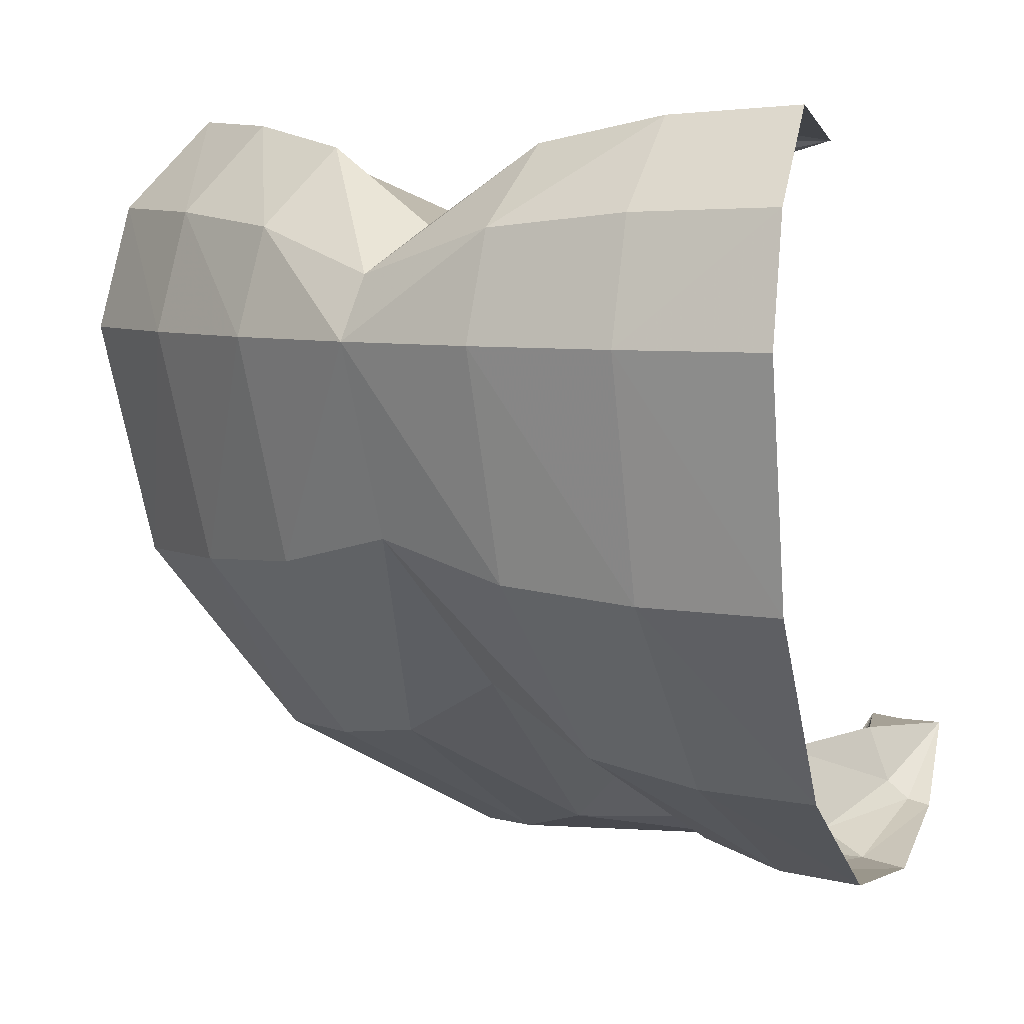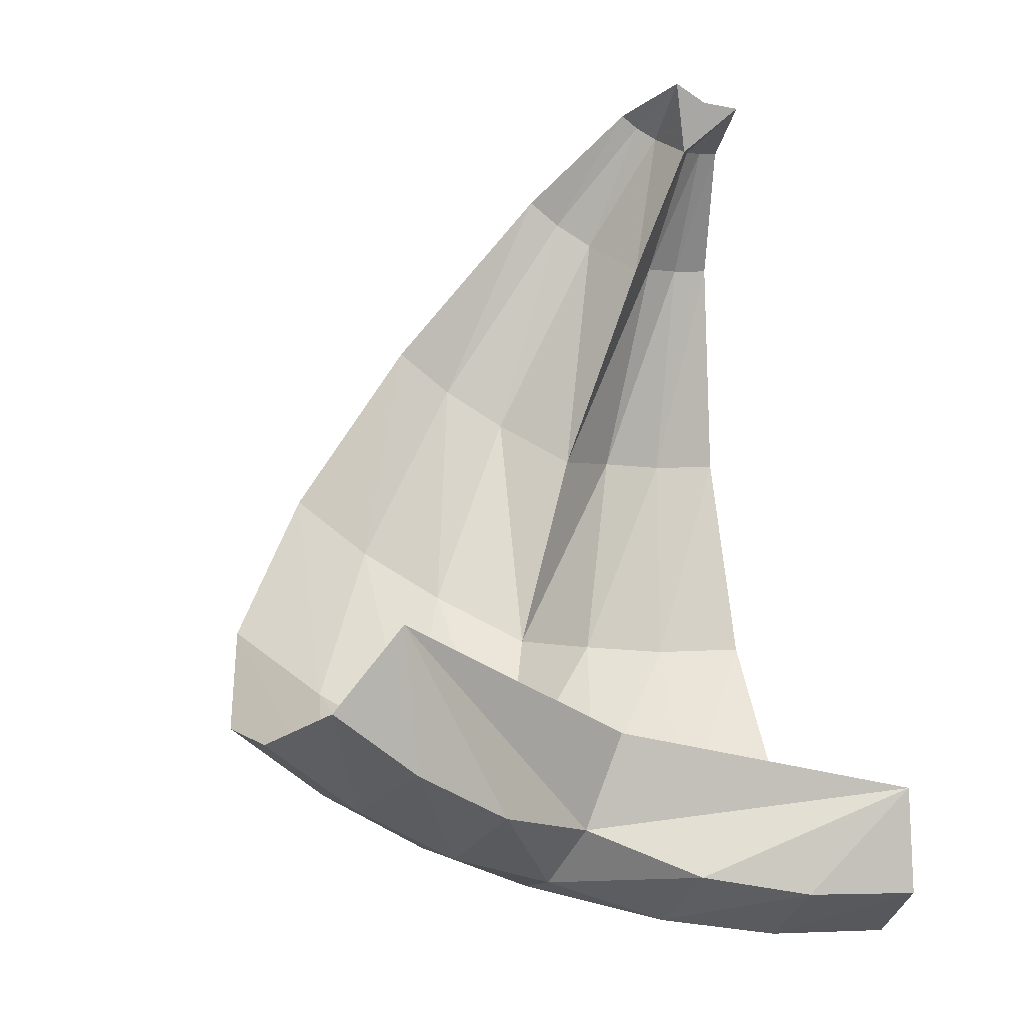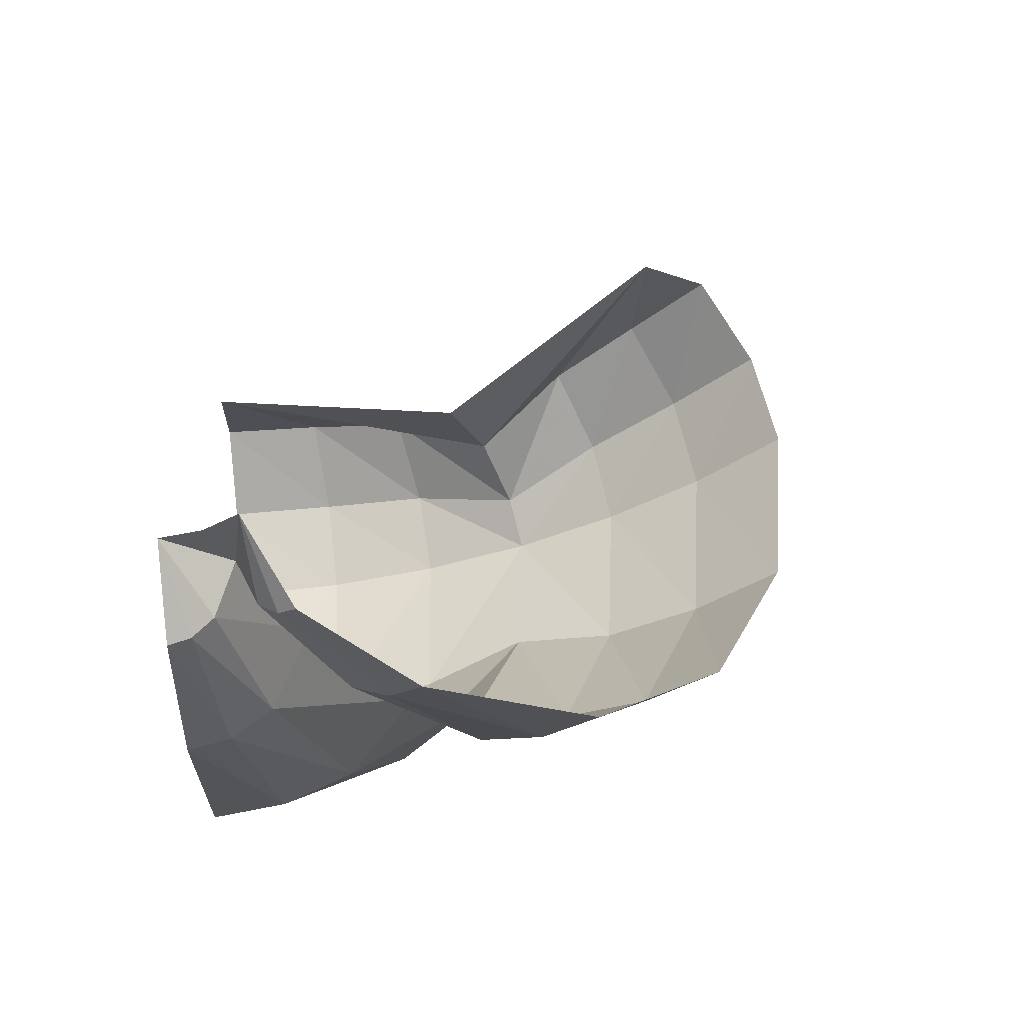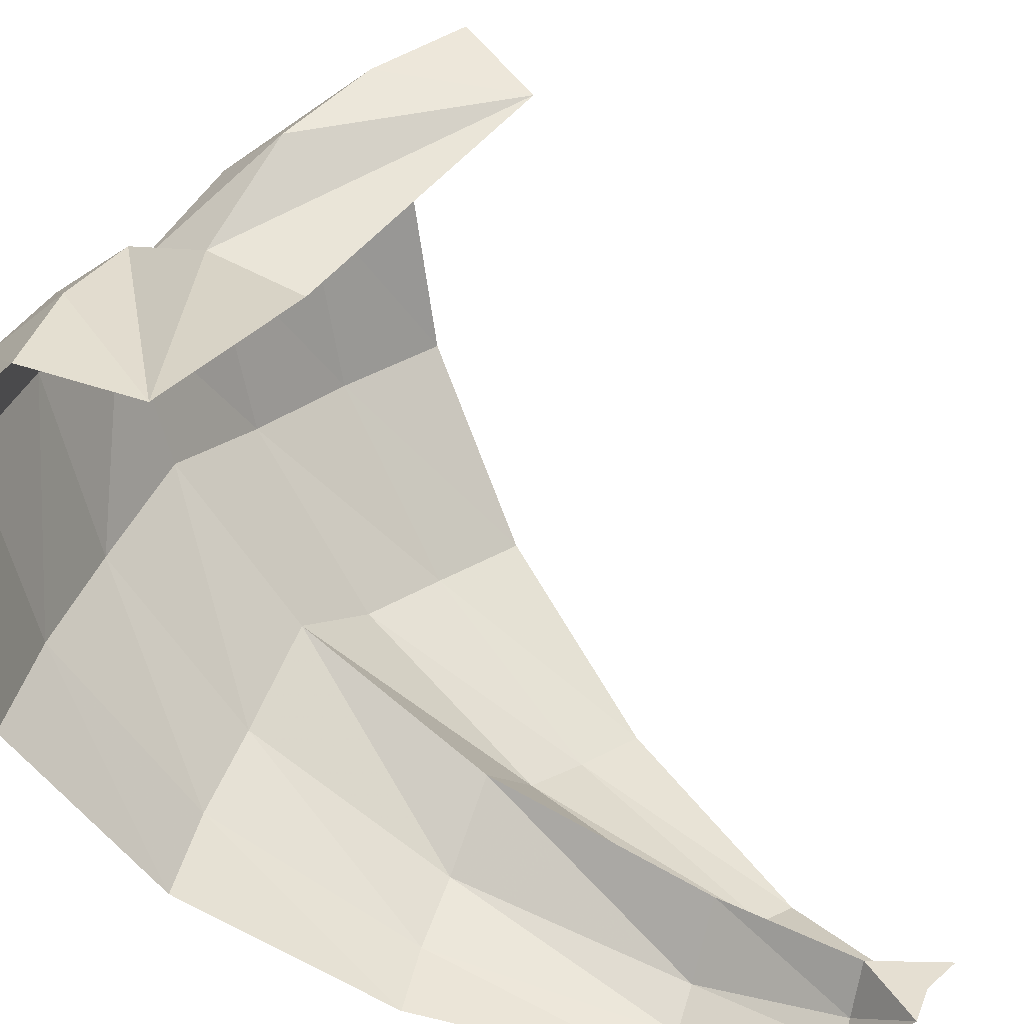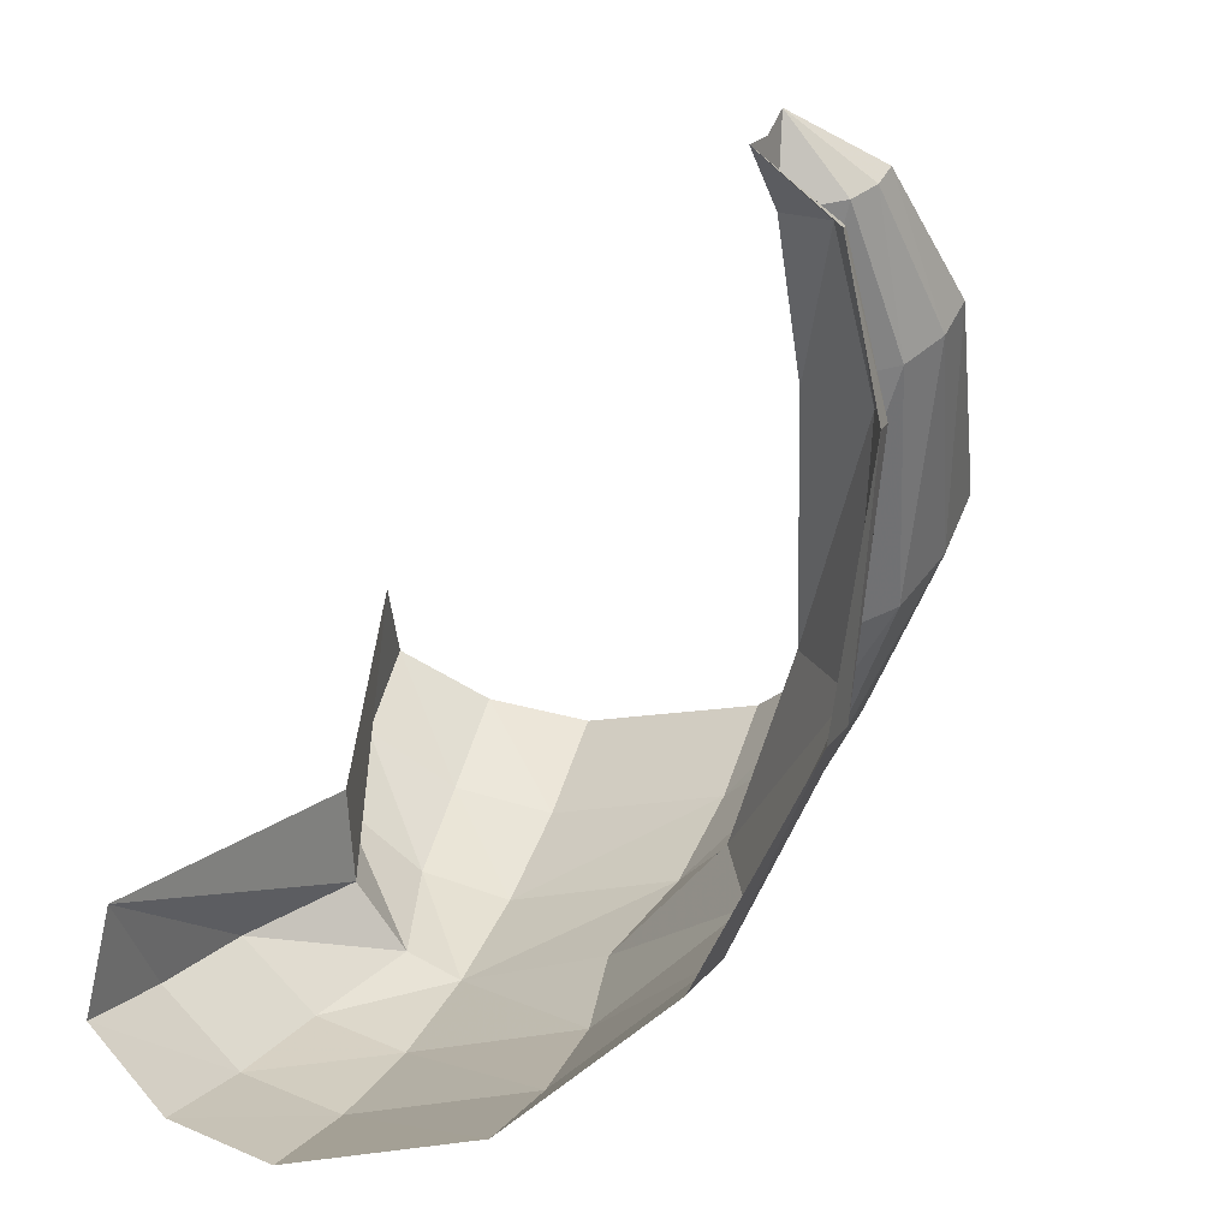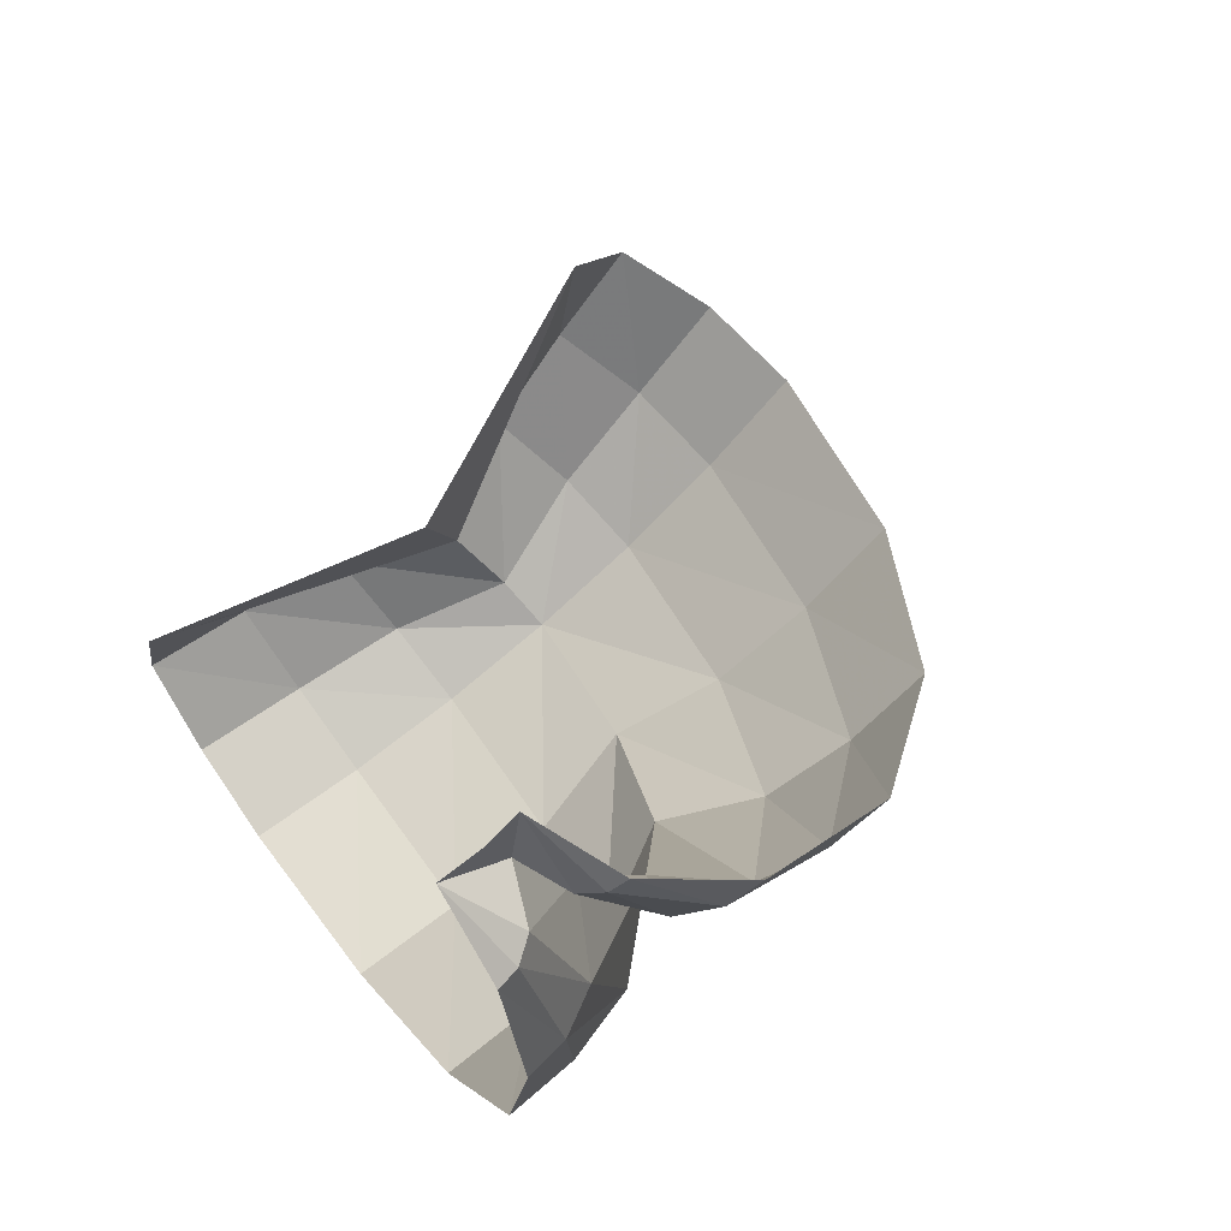
<metadata>
{"format":"obj","ext":"obj","renderer":"f3d","projection":"perspective","resolution":1024,"background":"white","views":[{"elev":6.2,"azim":-162.6,"up":"+Y"},{"elev":15.3,"azim":166.1,"up":"+Z"},{"elev":58.4,"azim":-4.9,"up":"+Z"},{"elev":37.3,"azim":-80.9,"up":"+Y"},{"elev":7.2,"azim":-67.2,"up":"+Z"},{"elev":65.4,"azim":-35.4,"up":"+Z"}]}
</metadata>
<code>
v 0 -0.7 -0.1
v 0.0207 -0.7658 -0.1572
v 0 -0.7707 -0.1588
v 0 -0.7 -0.1
v 0.04105 -0.75 -0.1532
v 0.0207 -0.7658 -0.1572
v 0 -0.7 -0.1
v 0.0607 -0.7 -0.1465
v 0.04105 -0.75 -0.1532
v 0 -0.7 -0.1
v 0.03827 -0.7 -0.09239
v 0.0607 -0.7 -0.1465
v 0.07071 -0.7 -0.07071
v 0.1123 -0.7707 -0.1123
v 0.09655 -0.7658 -0.1258
v 0.07071 -0.7 -0.07071
v 0.09655 -0.7658 -0.1258
v 0.0793 -0.75 -0.1373
v 0.07071 -0.7 -0.07071
v 0.0793 -0.75 -0.1373
v 0.0607 -0.7 -0.1465
v 0.07071 -0.7 -0.07071
v 0.0607 -0.7 -0.1465
v 0.03827 -0.7 -0.09239
v 0 -0.7707 -0.1588
v 0.03915 -0.7931 -0.2974
v 0 -0.8 -0.3
v 0 -0.7707 -0.1588
v 0.0207 -0.7658 -0.1572
v 0.03915 -0.7931 -0.2974
v 0.0207 -0.7658 -0.1572
v 0.07765 -0.7707 -0.2898
v 0.03915 -0.7931 -0.2974
v 0.0207 -0.7658 -0.1572
v 0.04105 -0.75 -0.1532
v 0.07765 -0.7707 -0.2898
v 0.04105 -0.75 -0.1532
v 0.1148 -0.7 -0.2772
v 0.07765 -0.7707 -0.2898
v 0.04105 -0.75 -0.1532
v 0.0607 -0.7 -0.1465
v 0.1148 -0.7 -0.2772
v 0.1123 -0.7707 -0.1123
v 0.1827 -0.7931 -0.238
v 0.09655 -0.7658 -0.1258
v 0.1123 -0.7707 -0.1123
v 0.2122 -0.8 -0.2122
v 0.1827 -0.7931 -0.238
v 0.09655 -0.7658 -0.1258
v 0.15 -0.7707 -0.2598
v 0.0793 -0.75 -0.1373
v 0.09655 -0.7658 -0.1258
v 0.1827 -0.7931 -0.238
v 0.15 -0.7707 -0.2598
v 0.0793 -0.75 -0.1373
v 0.1148 -0.7 -0.2772
v 0.0607 -0.7 -0.1465
v 0.0793 -0.75 -0.1373
v 0.15 -0.7707 -0.2598
v 0.1148 -0.7 -0.2772
v 0 -0.8 -0.3
v 0.06915 -0.7556 -0.5251
v 0 -0.762 -0.5296
v 0 -0.8 -0.3
v 0.03915 -0.7931 -0.2974
v 0.06915 -0.7556 -0.5251
v 0.03915 -0.7931 -0.2974
v 0.1371 -0.7349 -0.5115
v 0.06915 -0.7556 -0.5251
v 0.03915 -0.7931 -0.2974
v 0.07765 -0.7707 -0.2898
v 0.1371 -0.7349 -0.5115
v 0.07765 -0.7707 -0.2898
v 0.2026 -0.6695 -0.4893
v 0.1371 -0.7349 -0.5115
v 0.07765 -0.7707 -0.2898
v 0.1148 -0.7 -0.2772
v 0.2026 -0.6695 -0.4893
v 0.2122 -0.8 -0.2122
v 0.3224 -0.7556 -0.4202
v 0.1827 -0.7931 -0.238
v 0.2122 -0.8 -0.2122
v 0.3745 -0.762 -0.3745
v 0.3224 -0.7556 -0.4202
v 0.1827 -0.7931 -0.238
v 0.2648 -0.7349 -0.4587
v 0.15 -0.7707 -0.2598
v 0.1827 -0.7931 -0.238
v 0.3224 -0.7556 -0.4202
v 0.2648 -0.7349 -0.4587
v 0.15 -0.7707 -0.2598
v 0.2026 -0.6695 -0.4893
v 0.1148 -0.7 -0.2772
v 0.15 -0.7707 -0.2598
v 0.2648 -0.7349 -0.4587
v 0.2026 -0.6695 -0.4893
v 0 -0.762 -0.5296
v 0.09455 -0.6486 -0.718
v 0 -0.6535 -0.7242
v 0 -0.762 -0.5296
v 0.06915 -0.7556 -0.5251
v 0.09455 -0.6486 -0.718
v 0.06915 -0.7556 -0.5251
v 0.1875 -0.6329 -0.6996
v 0.09455 -0.6486 -0.718
v 0.06915 -0.7556 -0.5251
v 0.1371 -0.7349 -0.5115
v 0.1875 -0.6329 -0.6996
v 0.1371 -0.7349 -0.5115
v 0.2772 -0.5828 -0.6692
v 0.1875 -0.6329 -0.6996
v 0.1371 -0.7349 -0.5115
v 0.2026 -0.6695 -0.4893
v 0.2772 -0.5828 -0.6692
v 0.3745 -0.762 -0.3745
v 0.4409 -0.6486 -0.5746
v 0.3224 -0.7556 -0.4202
v 0.3745 -0.762 -0.3745
v 0.5121 -0.6535 -0.5121
v 0.4409 -0.6486 -0.5746
v 0.3224 -0.7556 -0.4202
v 0.3622 -0.6329 -0.6272
v 0.2648 -0.7349 -0.4587
v 0.3224 -0.7556 -0.4202
v 0.4409 -0.6486 -0.5746
v 0.3622 -0.6329 -0.6272
v 0.2648 -0.7349 -0.4587
v 0.2772 -0.5828 -0.6692
v 0.2026 -0.6695 -0.4893
v 0.2648 -0.7349 -0.4587
v 0.3622 -0.6329 -0.6272
v 0.2772 -0.5828 -0.6692
v 0 -0.6535 -0.7242
v 0.1115 -0.4887 -0.847
v 0 -0.4914 -0.8544
v 0 -0.6535 -0.7242
v 0.09455 -0.6486 -0.718
v 0.1115 -0.4887 -0.847
v 0.09455 -0.6486 -0.718
v 0.2211 -0.4802 -0.8252
v 0.1115 -0.4887 -0.847
v 0.09455 -0.6486 -0.718
v 0.1875 -0.6329 -0.6996
v 0.2211 -0.4802 -0.8252
v 0.1875 -0.6329 -0.6996
v 0.327 -0.4531 -0.7893
v 0.2211 -0.4802 -0.8252
v 0.1875 -0.6329 -0.6996
v 0.2772 -0.5828 -0.6692
v 0.327 -0.4531 -0.7893
v 0.5121 -0.6535 -0.5121
v 0.5201 -0.4887 -0.6778
v 0.4409 -0.6486 -0.5746
v 0.5121 -0.6535 -0.5121
v 0.6041 -0.4914 -0.6041
v 0.5201 -0.4887 -0.6778
v 0.4409 -0.6486 -0.5746
v 0.4271 -0.4802 -0.7399
v 0.3622 -0.6329 -0.6272
v 0.4409 -0.6486 -0.5746
v 0.5201 -0.4887 -0.6778
v 0.4271 -0.4802 -0.7399
v 0.3622 -0.6329 -0.6272
v 0.327 -0.4531 -0.7893
v 0.2772 -0.5828 -0.6692
v 0.3622 -0.6329 -0.6272
v 0.4271 -0.4802 -0.7399
v 0.327 -0.4531 -0.7893
v 0 -0.4914 -0.8544
v 0.1174 -0.3 -0.8923
v 0 -0.3 -0.9
v 0 -0.4914 -0.8544
v 0.1115 -0.4887 -0.847
v 0.1174 -0.3 -0.8923
v 0.1115 -0.4887 -0.847
v 0.2329 -0.3 -0.8693
v 0.1174 -0.3 -0.8923
v 0.1115 -0.4887 -0.847
v 0.2211 -0.4802 -0.8252
v 0.2329 -0.3 -0.8693
v 0.2211 -0.4802 -0.8252
v 0.3444 -0.3 -0.8315
v 0.2329 -0.3 -0.8693
v 0.2211 -0.4802 -0.8252
v 0.327 -0.4531 -0.7893
v 0.3444 -0.3 -0.8315
v 0.6041 -0.4914 -0.6041
v 0.5479 -0.3 -0.714
v 0.5201 -0.4887 -0.6778
v 0.6041 -0.4914 -0.6041
v 0.6364 -0.3 -0.6364
v 0.5479 -0.3 -0.714
v 0.5201 -0.4887 -0.6778
v 0.45 -0.3 -0.7794
v 0.4271 -0.4802 -0.7399
v 0.5201 -0.4887 -0.6778
v 0.5479 -0.3 -0.714
v 0.45 -0.3 -0.7794
v 0.4271 -0.4802 -0.7399
v 0.3444 -0.3 -0.8315
v 0.327 -0.4531 -0.7893
v 0.4271 -0.4802 -0.7399
v 0.45 -0.3 -0.7794
v 0.3444 -0.3 -0.8315
v 0 -0.2 -0.8732
v 0.1174 -0.3 -0.8923
v 0.114 -0.2034 -0.8658
v 0 -0.2 -0.8732
v 0 -0.3 -0.9
v 0.1174 -0.3 -0.8923
v 0.114 -0.2034 -0.8658
v 0.2329 -0.3 -0.8693
v 0.226 -0.2147 -0.8435
v 0.114 -0.2034 -0.8658
v 0.1174 -0.3 -0.8923
v 0.2329 -0.3 -0.8693
v 0.226 -0.2147 -0.8435
v 0.3444 -0.3 -0.8315
v 0.3342 -0.25 -0.8067
v 0.226 -0.2147 -0.8435
v 0.2329 -0.3 -0.8693
v 0.3444 -0.3 -0.8315
v 0.5479 -0.3 -0.714
v 0.6175 -0.2 -0.6175
v 0.5316 -0.2034 -0.6927
v 0.5479 -0.3 -0.714
v 0.6364 -0.3 -0.6364
v 0.6175 -0.2 -0.6175
v 0.45 -0.3 -0.7794
v 0.5316 -0.2034 -0.6927
v 0.4366 -0.2147 -0.7562
v 0.45 -0.3 -0.7794
v 0.5479 -0.3 -0.714
v 0.5316 -0.2034 -0.6927
v 0.3444 -0.3 -0.8315
v 0.4366 -0.2147 -0.7562
v 0.3342 -0.25 -0.8067
v 0.3444 -0.3 -0.8315
v 0.45 -0.3 -0.7794
v 0.4366 -0.2147 -0.7562
v 0 -0.1268 -0.8
v 0.114 -0.2034 -0.8658
v 0.1044 -0.1328 -0.7932
v 0 -0.1268 -0.8
v 0 -0.2 -0.8732
v 0.114 -0.2034 -0.8658
v 0.1044 -0.1328 -0.7932
v 0.226 -0.2147 -0.8435
v 0.2071 -0.1522 -0.7728
v 0.1044 -0.1328 -0.7932
v 0.114 -0.2034 -0.8658
v 0.226 -0.2147 -0.8435
v 0.2071 -0.1522 -0.7728
v 0.3342 -0.25 -0.8067
v 0.3061 -0.2134 -0.7391
v 0.2071 -0.1522 -0.7728
v 0.226 -0.2147 -0.8435
v 0.3342 -0.25 -0.8067
v 0.5316 -0.2034 -0.6927
v 0.5657 -0.1268 -0.5657
v 0.487 -0.1328 -0.6347
v 0.5316 -0.2034 -0.6927
v 0.6175 -0.2 -0.6175
v 0.5657 -0.1268 -0.5657
v 0.4366 -0.2147 -0.7562
v 0.487 -0.1328 -0.6347
v 0.4 -0.1522 -0.6928
v 0.4366 -0.2147 -0.7562
v 0.5316 -0.2034 -0.6927
v 0.487 -0.1328 -0.6347
v 0.3342 -0.25 -0.8067
v 0.4 -0.1522 -0.6928
v 0.3061 -0.2134 -0.7391
v 0.3342 -0.25 -0.8067
v 0.4366 -0.2147 -0.7562
v 0.4 -0.1522 -0.6928
v 0 -0.1268 -0.8
v 0.1044 -0.1328 -0.7932
v 0 -0.15 -0.7
v 0.1044 -0.1328 -0.7932
v 0.2071 -0.1522 -0.7728
v 0 -0.15 -0.7
v 0 -0.15 -0.7
v 0.2071 -0.1522 -0.7728
v 0.3061 -0.2134 -0.7391
v 0 -0.15 -0.7
v 0.3061 -0.2134 -0.7391
v 0.2679 -0.225 -0.6467
v 0.5657 -0.1268 -0.5657
v 0.495 -0.15 -0.495
v 0.487 -0.1328 -0.6347
v 0.487 -0.1328 -0.6347
v 0.495 -0.15 -0.495
v 0.4 -0.1522 -0.6928
v 0.495 -0.15 -0.495
v 0.3061 -0.2134 -0.7391
v 0.4 -0.1522 -0.6928
v 0.495 -0.15 -0.495
v 0.2679 -0.225 -0.6467
v 0.3061 -0.2134 -0.7391
g mesh7088965
f 1 3 2
f 4 6 5
f 7 9 8
f 10 12 11
f 13 15 14
f 16 18 17
f 19 21 20
f 22 24 23
f 25 27 26
f 28 30 29
f 31 33 32
f 34 36 35
f 37 39 38
f 40 42 41
f 43 45 44
f 46 48 47
f 49 51 50
f 52 54 53
f 55 57 56
f 58 60 59
f 61 63 62
f 64 66 65
f 67 69 68
f 70 72 71
f 73 75 74
f 76 78 77
f 79 81 80
f 82 84 83
f 85 87 86
f 88 90 89
f 91 93 92
f 94 96 95
f 97 99 98
f 100 102 101
f 103 105 104
f 106 108 107
f 109 111 110
f 112 114 113
f 115 117 116
f 118 120 119
f 121 123 122
f 124 126 125
f 127 129 128
f 130 132 131
f 133 135 134
f 136 138 137
f 139 141 140
f 142 144 143
f 145 147 146
f 148 150 149
f 151 153 152
f 154 156 155
f 157 159 158
f 160 162 161
f 163 165 164
f 166 168 167
f 169 171 170
f 172 174 173
f 175 177 176
f 178 180 179
f 181 183 182
f 184 186 185
f 187 189 188
f 190 192 191
f 193 195 194
f 196 198 197
f 199 201 200
f 202 204 203
f 205 207 206
f 208 210 209
f 211 213 212
f 214 216 215
f 217 219 218
f 220 222 221
f 223 225 224
f 226 228 227
f 229 231 230
f 232 234 233
f 235 237 236
f 238 240 239
f 241 243 242
f 244 246 245
f 247 249 248
f 250 252 251
f 253 255 254
f 256 258 257
f 259 261 260
f 262 264 263
f 265 267 266
f 268 270 269
f 271 273 272
f 274 276 275
f 277 279 278
f 280 282 281
f 283 285 284
f 286 288 287
f 289 291 290
f 292 294 293
f 295 297 296
f 298 300 299

</code>
